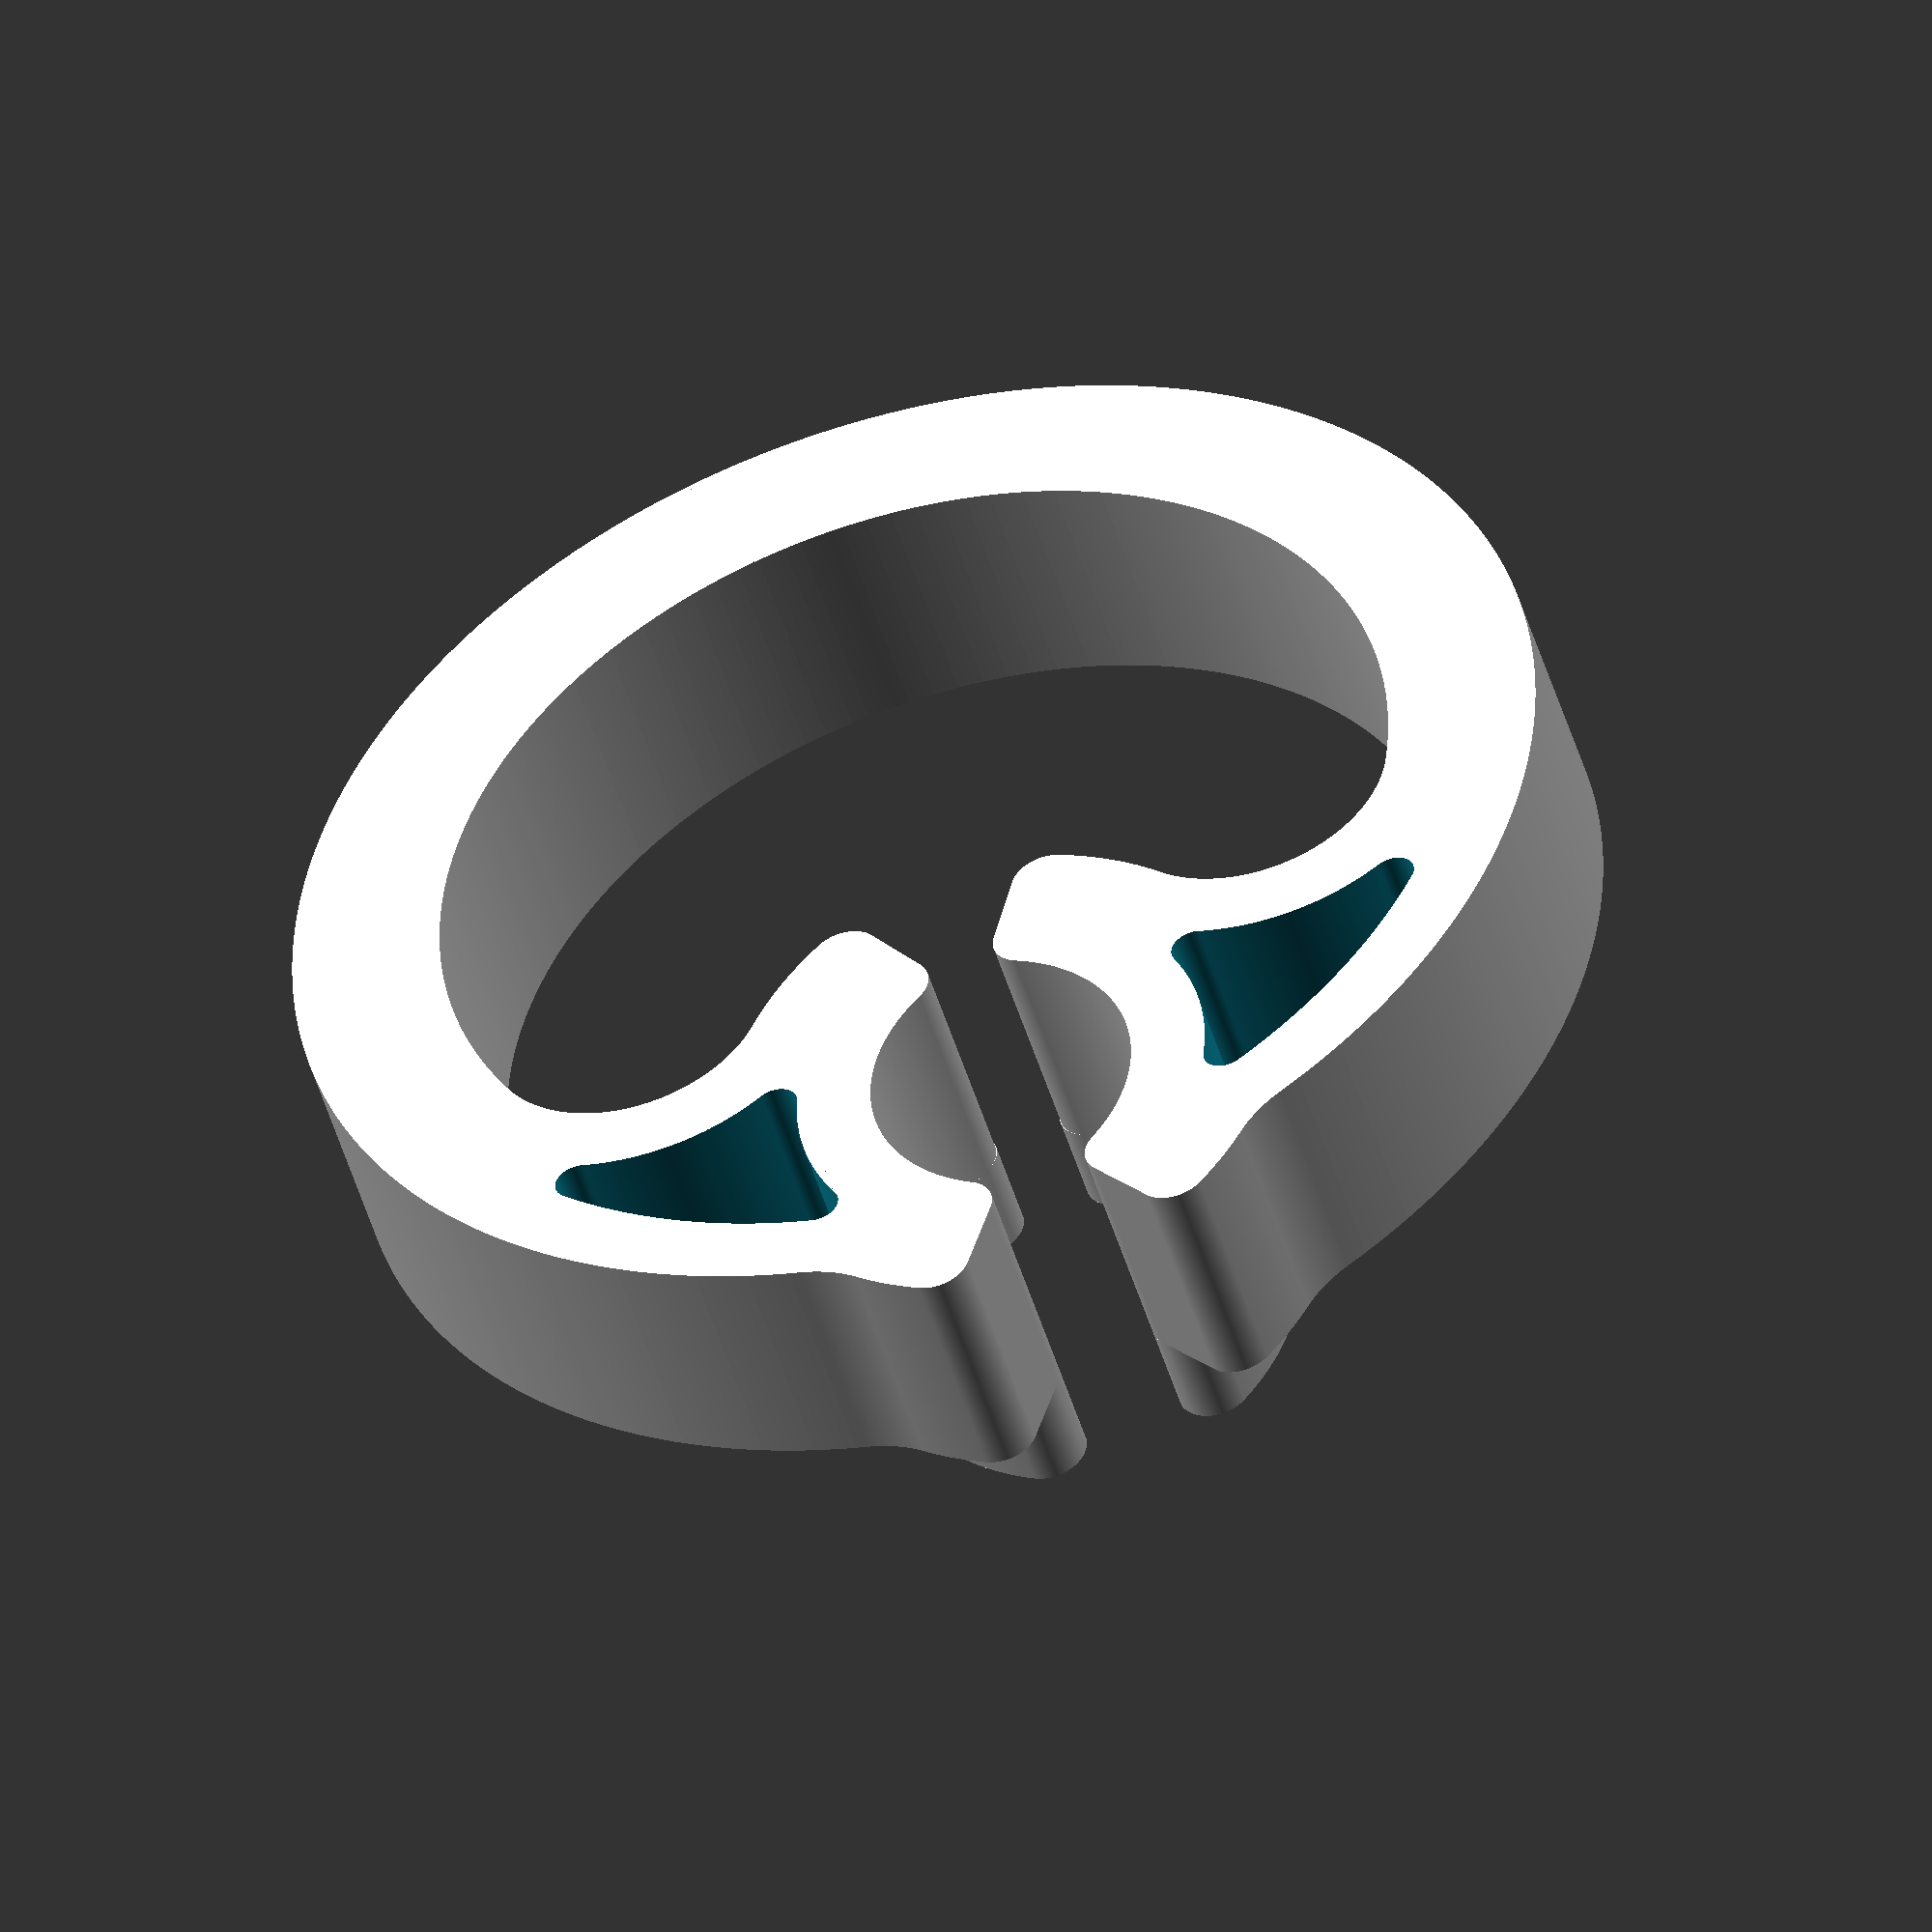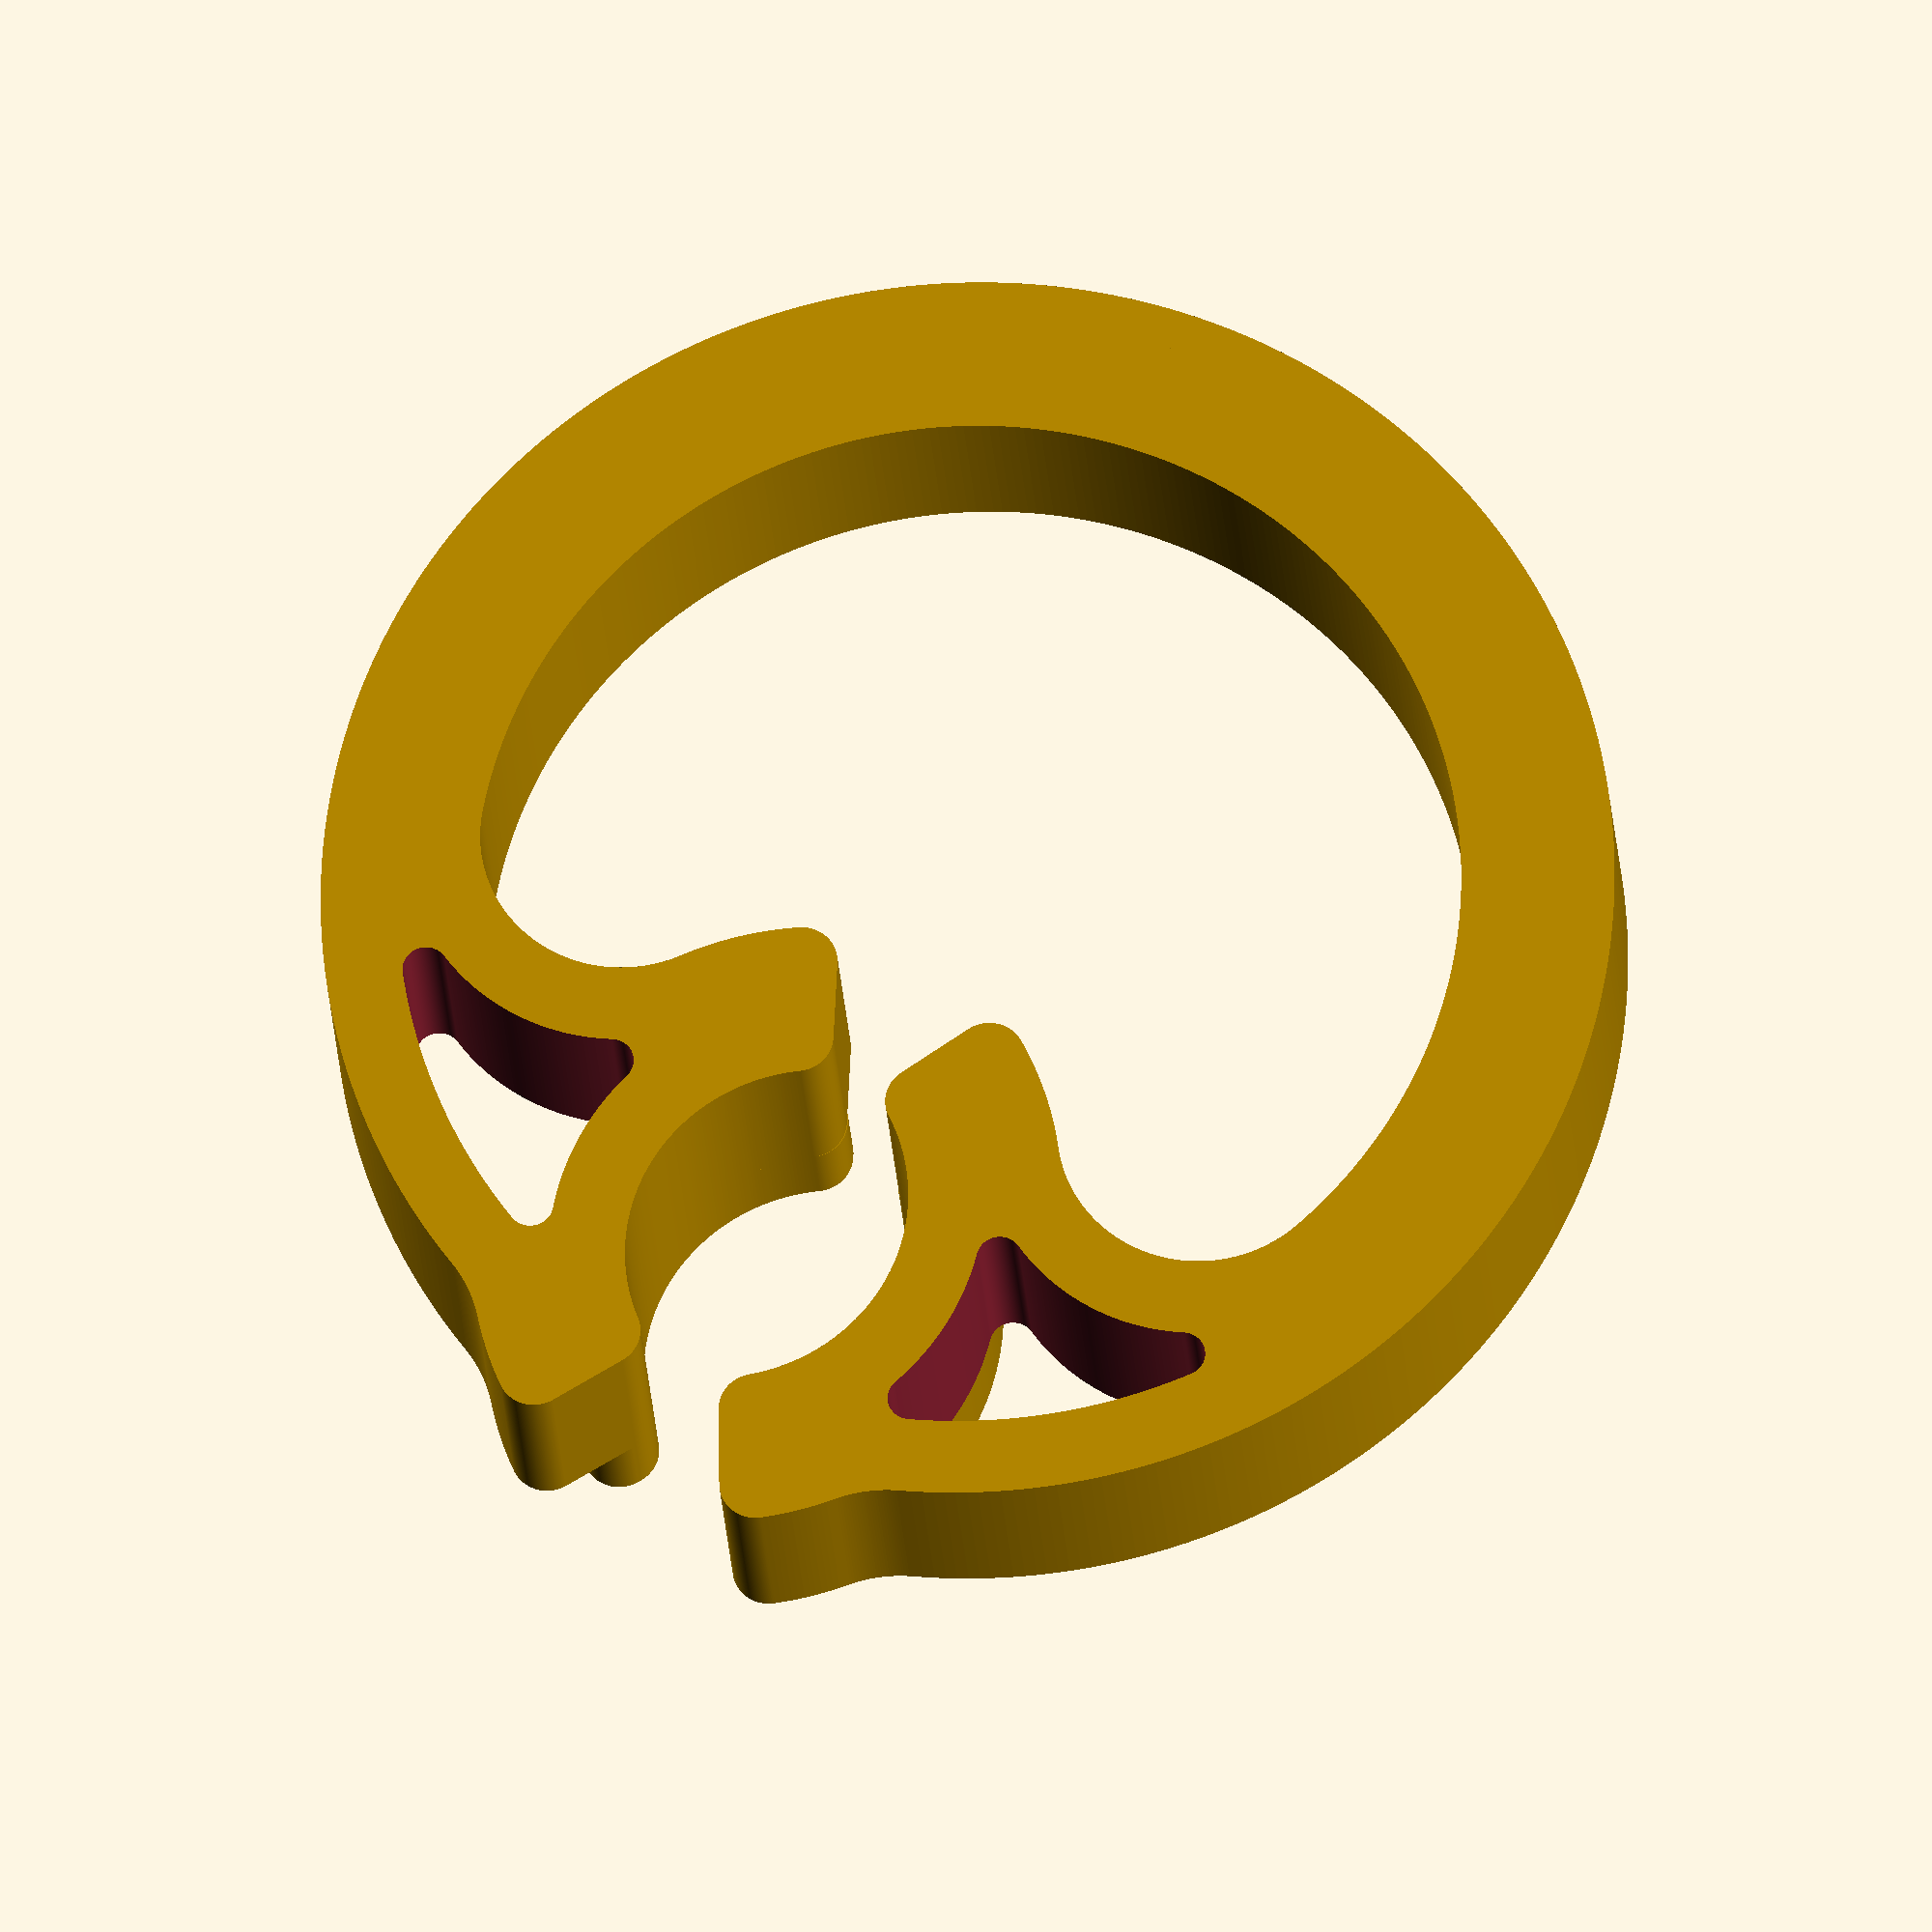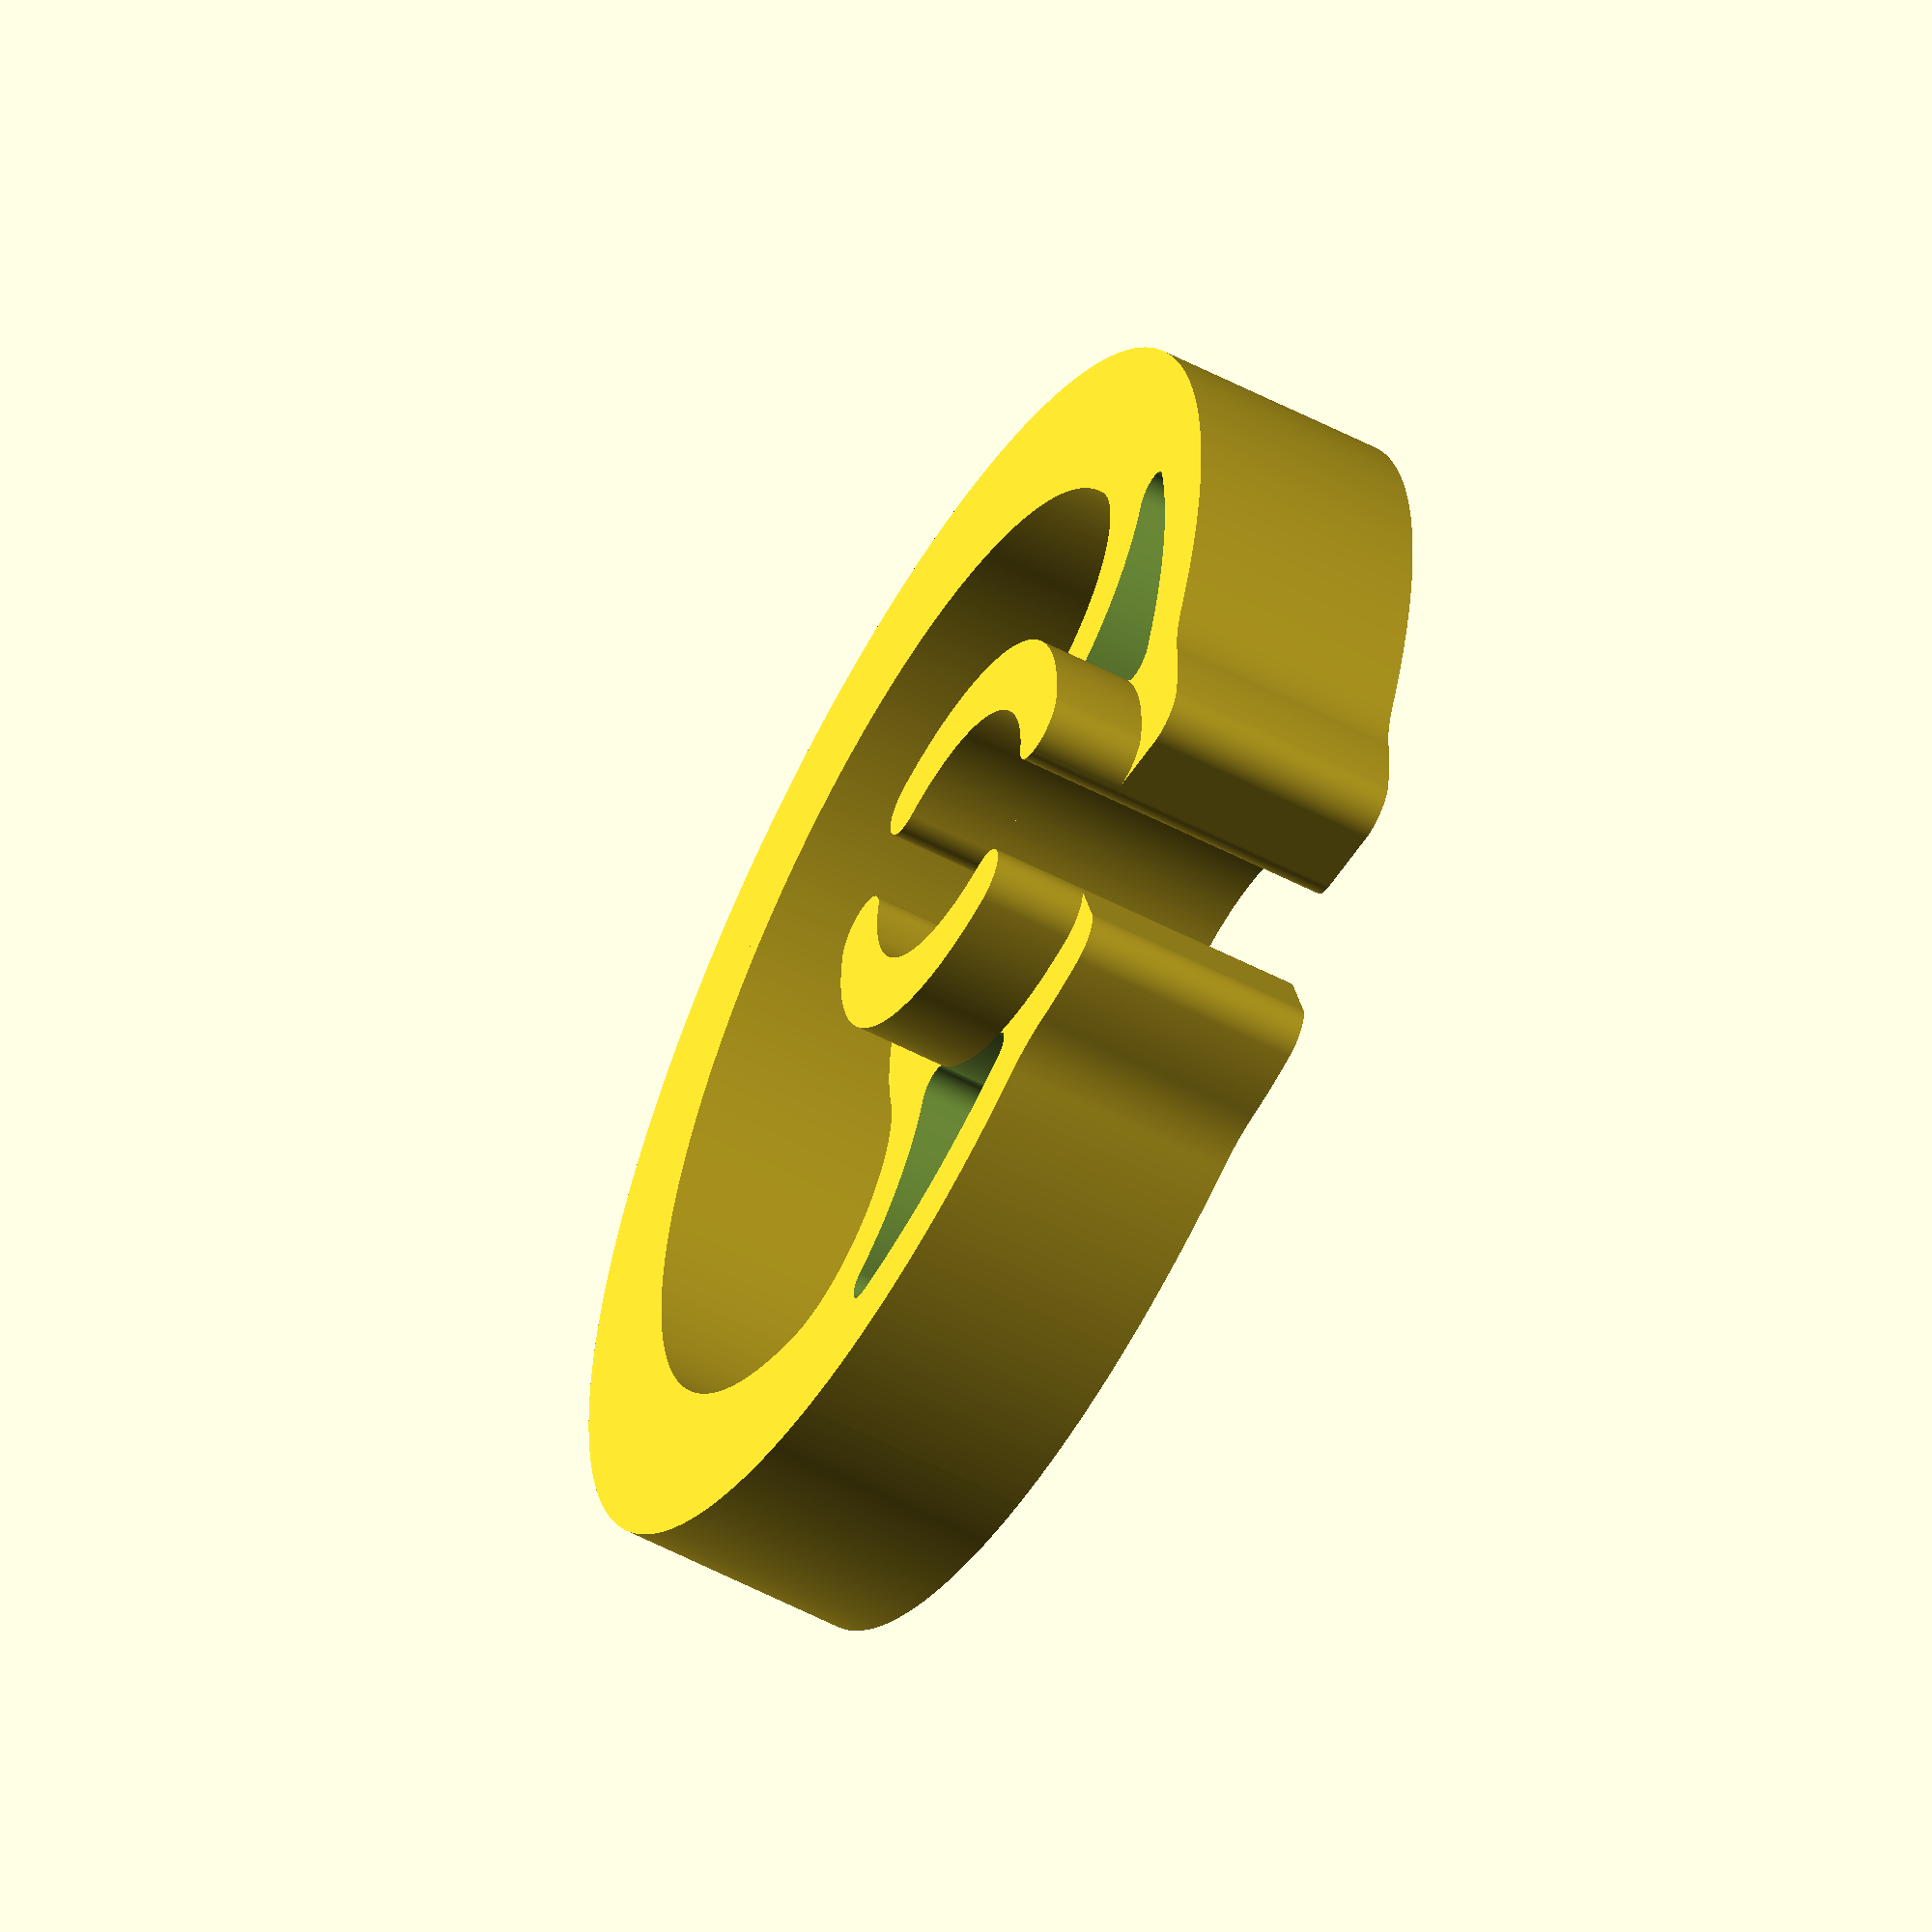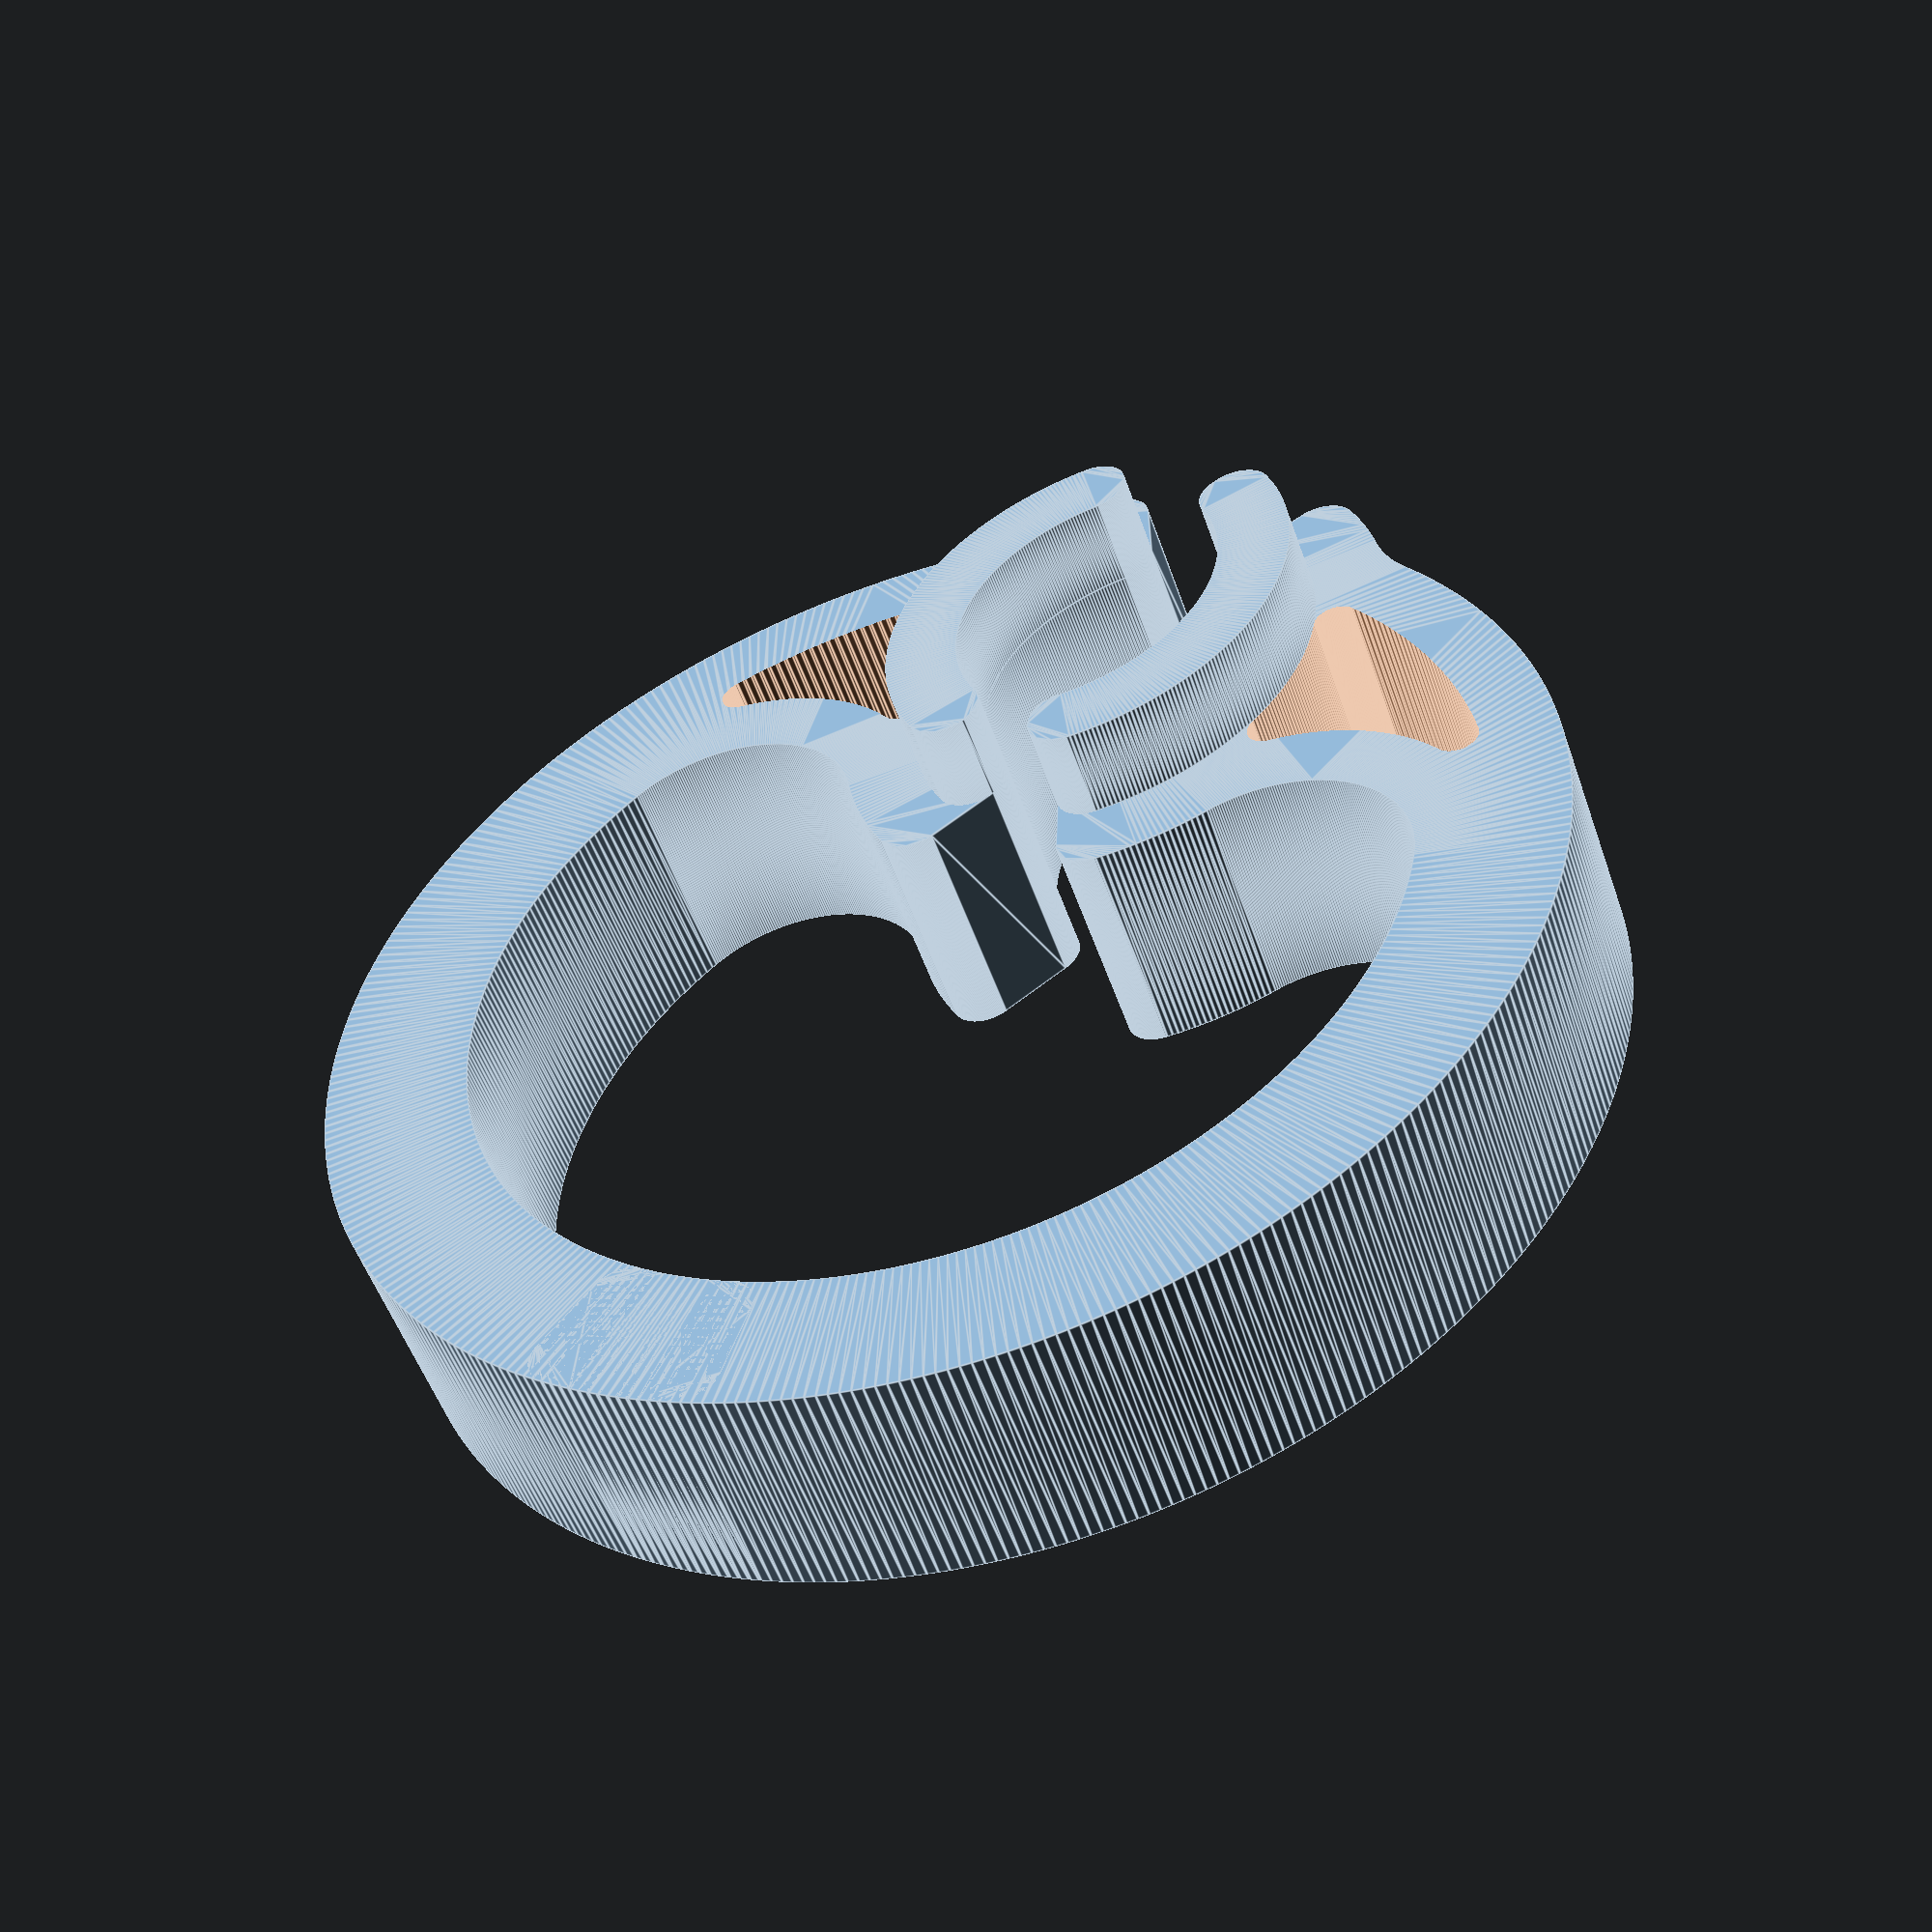
<openscad>
// by Martin Muehlhaeuser Twitter: @mmone

/* [main parameters] */
// Inner diameter of the clamp bracket
rodDiameter = 8;
// Outer diameter of the spring ring in units
springDiameter = 27;
// Spring width. As x times extrusion width.
springWidth = 8;
// Spring height in units
springHeight = 5;
// Rim height
rimHeight = 2;
// Width of the brackets front opening in degrees.
frontOpeningAngle = 60; //[1:90]
// Width of the brackets back opening in degrees.
backOpeningAngle = 50; //[1:90]
// Pretension in percentage of rod diameter. Reduces the distance between the two bracket halfs. 
pretension = 30; //[-50:50]
// Radius of the fillet connecting spring and bracket.
filletRadius=3;
// Offset of the contact point between bracket and spring along the y-Axis in percent of rod-diameter. Zero means centered. 
yOffset = 22; //[-50:50]


/* [printer Parameters] */
// Extrusion width in units.
extrusionWidth = 0.4;
// The targeted layer height for this model.
layerHeight = 0.3;
// circular resolution in segments per 360 Degrees.
resolution = 360;

/* [Hidden] */
_springWidth = extrusionWidth * springWidth;
_yOffset = rodDiameter * yOffset/100;
_pretension = rodDiameter*(pretension/100)/ 2;

module mirrorCopy(vec=[0,1,0])
{
    children();
    mirror(vec) children();
}


// calculate a point on a circle
function pointOnCircle(radius=1, center=[0,0], angle) = (
     [(sin(angle) * radius) + center[0], (cos(angle) * radius) + center[1]]
);

function springProfile(
    springRadius=1,
    rodRadius=1,
    width=2,
    frontOpeningAngle = 20,
    backOpeningAngle = 20,
    yOffset = 0,
    filletRadius = 1,
    pretension = 1,
    step=1) = (
    
    let(halfFrontOpening = frontOpeningAngle/2) // frontal opening of the bracket in degrees
    let(halfBackOpening = backOpeningAngle/2)  // back opening of the bracket in degrees
    let(offsetY = sqrt(pow(springRadius,2) - pow((rodRadius + width - pretension),2)) - yOffset)  // offset of the spring circle (rod center is at world[0,0] )
    let(a = sqrt(pow(pretension,2) + pow(offsetY,2)))
    let(b = rodRadius + width + filletRadius)
    let(c1 = springRadius + width/2 + filletRadius)
    let(c2 = springRadius - width/2 - filletRadius)
    let(angleUp = acos( (pow(a,2) + pow(b,2) - pow(c1,2)) / (2*a*b)) + atan(pretension/offsetY) - 90)
    let(angleDown = 90 - (acos( (pow(a,2) + pow(b,2) - pow(c2,2)) / (2*a*b)) + atan(pretension/offsetY)))
    let(yUp = sin(angleUp) * b)
    let(xUp = cos(angleUp) * b)
    let(yDown = sin(angleDown) * b)
    let(xDown = cos(angleDown) * b)    
    let(halfOpeningAngleInner = acos( (offsetY - yDown) / c2) )
    let(halfOpeningAngleOuter = acos( (offsetY + yUp) / c1))

    concat(
        [concat( //  main body
            [for (a=[180+halfBackOpening:step:360-halfFrontOpening]) pointOnCircle(rodRadius, [pretension,0], a) ], // rod inner
            [for (a=[360-halfFrontOpening:-step:270+angleUp]) pointOnCircle(rodRadius+width, [pretension,0], a) ], // rod outer top
                
            [for (a=[90+angleUp:step:180-halfOpeningAngleOuter]) pointOnCircle(filletRadius, [-(xUp-pretension),yUp], a) ], //fillet upper left
    
            [for (a=[360-halfOpeningAngleOuter:-step:170]) pointOnCircle(springRadius+(width/2), [0,-offsetY], a) ],
            [pointOnCircle(springRadius+(width/2), [0,-offsetY], 170)], // outer ring
            
            [for (a=[170:step:360-halfOpeningAngleInner]) pointOnCircle(springRadius-(width/2), [0,-offsetY], a) ], //inner ring
    
            [for (a=[-halfOpeningAngleInner:step:90-angleDown]) pointOnCircle(filletRadius, [-(xDown-pretension),-yDown], a) ],//fillet lower left
            
            [for (a=[270-angleDown:-step:180+halfBackOpening]) pointOnCircle(rodRadius+width, [pretension,0], a) ],
            [pointOnCircle(rodRadius, [pretension,0], 180+halfBackOpening)] // rod outer bottom
        )],
        [concat( // cutout
            [for (a=[360-halfOpeningAngleInner:step:360-halfOpeningAngleOuter]) pointOnCircle(springRadius, [0,-offsetY], a) ], // ring segment
            [for (a=[180-halfOpeningAngleOuter:-step:90+angleUp]) pointOnCircle(filletRadius + width/2, [-(xUp-pretension),yUp], a) ], //fillet upper left
            [for (a=[270+angleUp:-step:270-angleDown]) pointOnCircle(rodRadius+width/2, [pretension,0], a) ],// rod outer top
                
            [for (a=[90-angleDown:-step:-halfOpeningAngleInner]) pointOnCircle(filletRadius+width/2, [-(xDown-pretension),-yDown], a) ],
            [ pointOnCircle(springRadius, [0,-offsetY], 360-halfOpeningAngleInner) ] // fillet lower left
        )],
        [concat( // rim
            [for (a=[180+halfBackOpening:step:360-halfFrontOpening]) pointOnCircle(rodRadius, [pretension,0], a) ], // rim inner
            [for (a=[360-halfFrontOpening:-step:180+halfBackOpening]) pointOnCircle(rodRadius + width/2, [pretension,0], a) ] // rod outer
        )]
    )
);
        
           
module clamp() {
    roundoverRadius = _springWidth * 0.24;
    coutoutFilletRadius = _springWidth * 0.15;
    convexity = 10;
    
    points = springProfile(
                 springRadius=(springDiameter-_springWidth)/2,
                 rodRadius = rodDiameter/2,
                 width=_springWidth,
                 frontOpeningAngle=frontOpeningAngle,
                 backOpeningAngle=backOpeningAngle,
                 yOffset = _yOffset,
                 filletRadius=filletRadius,
                 pretension=_pretension,
                 step=360/resolution
            );
    
    union() {
        mirrorCopy([1,0,0]) {
            difference() {
            linear_extrude(height=springHeight, center=false, $fn = resolution, convexity = convexity)
                offset(r=roundoverRadius) offset(delta=-roundoverRadius) 
                    polygon(points = points[0]);
                
            linear_extrude(height=springHeight*4, center=true, $fn = resolution, convexity = convexity)
                offset(r=coutoutFilletRadius) offset(delta=-coutoutFilletRadius) 
                    polygon(points = points[1]);
                
            }
            translate([0,0,springHeight])
                linear_extrude(height=rimHeight, center=false, $fn = resolution, convexity = convexity)
                    offset(r=roundoverRadius) offset(delta=-roundoverRadius) 
                        polygon(points = points[2]);
        }
    }
}


clamp();

</openscad>
<views>
elev=49.2 azim=192.8 roll=196.4 proj=o view=wireframe
elev=21.0 azim=150.5 roll=183.2 proj=o view=wireframe
elev=58.1 azim=134.2 roll=61.8 proj=o view=wireframe
elev=51.9 azim=29.0 roll=18.7 proj=p view=edges
</views>
